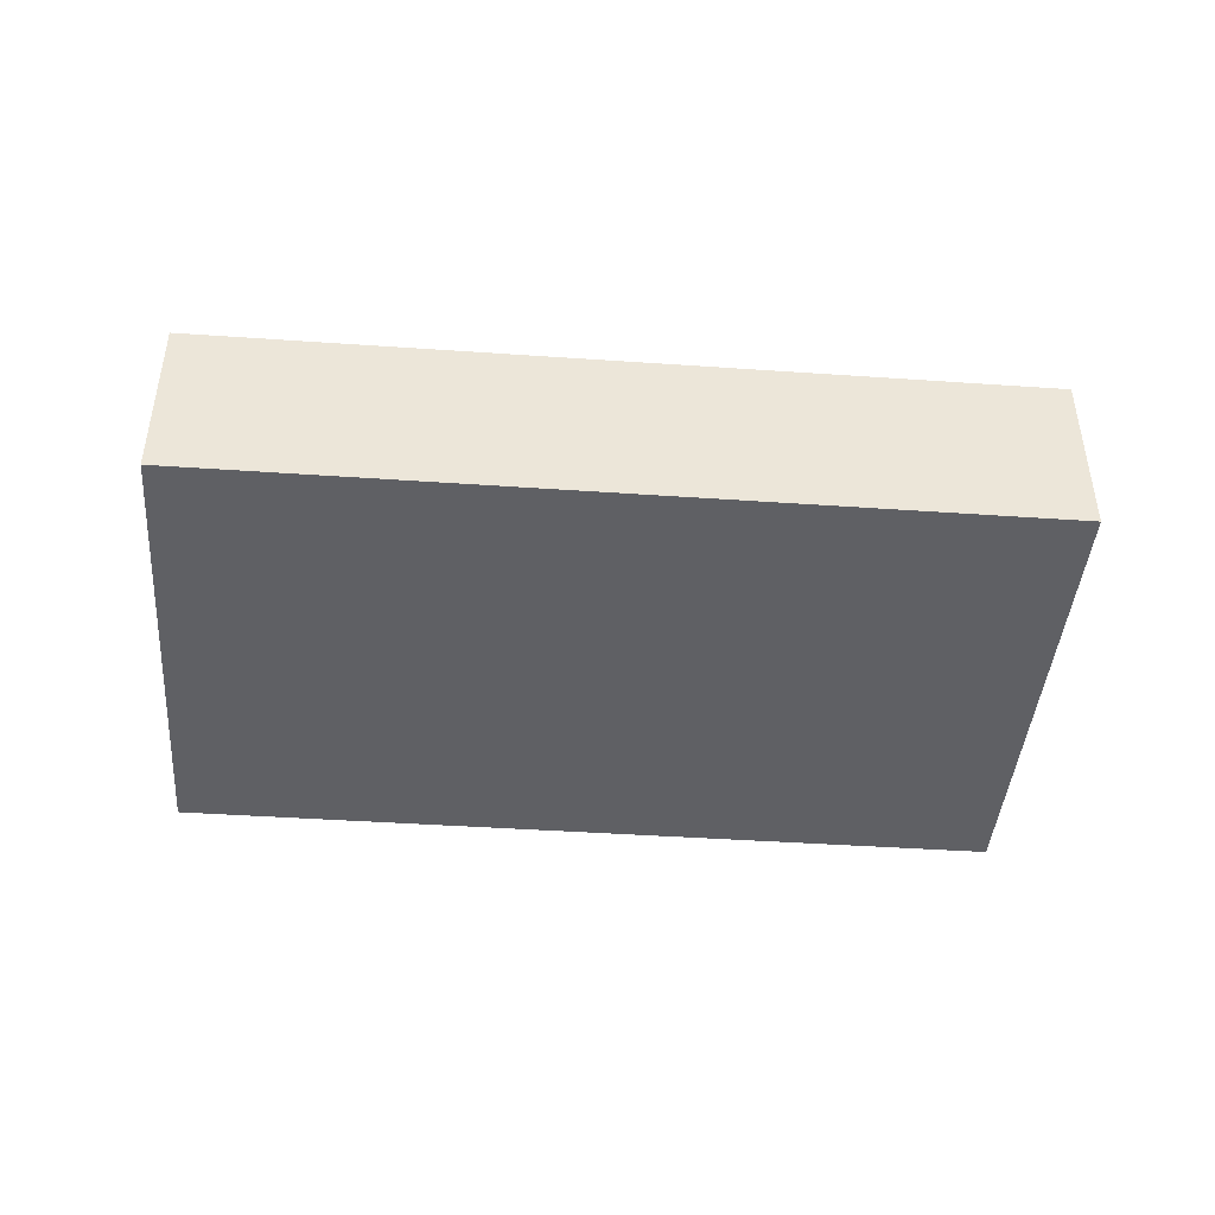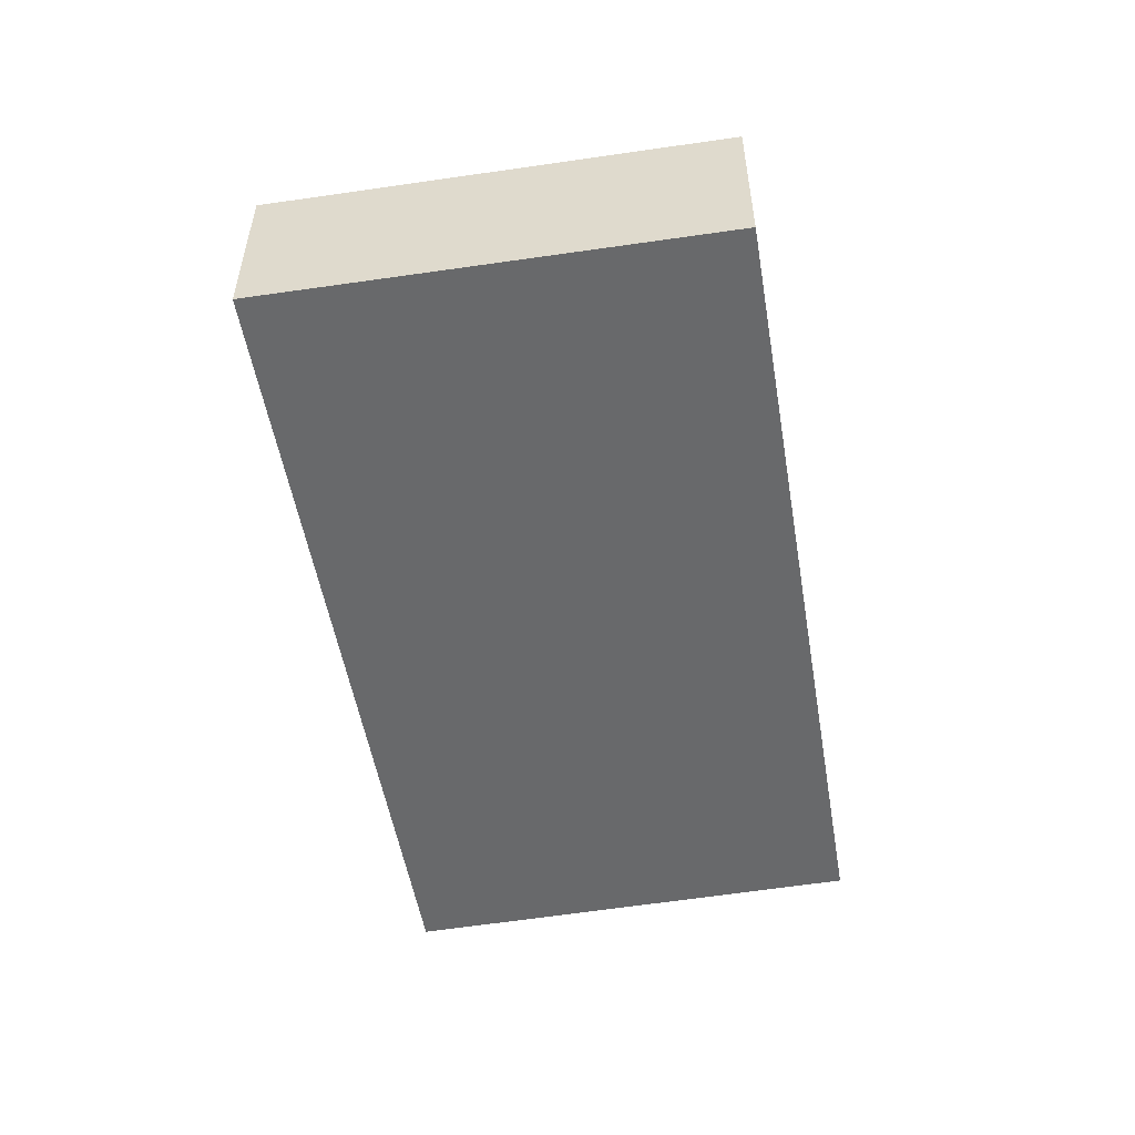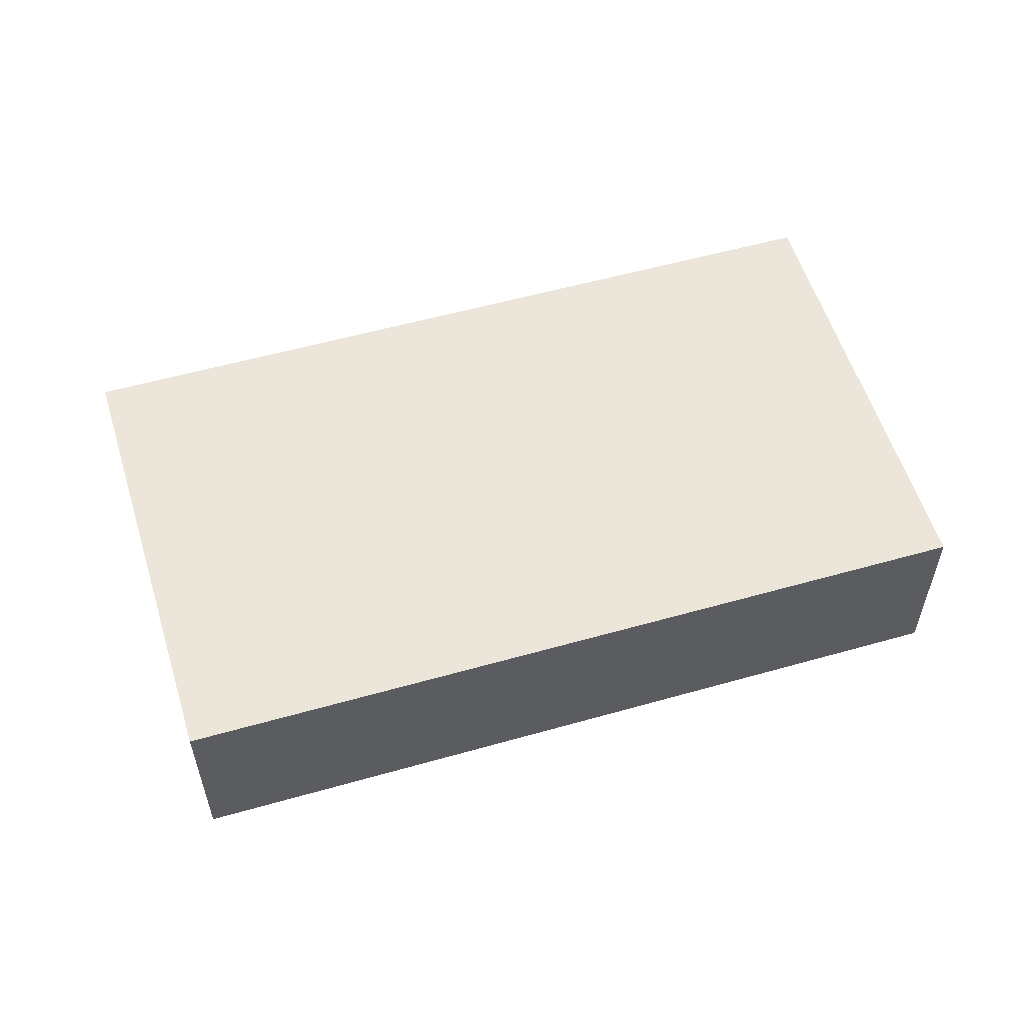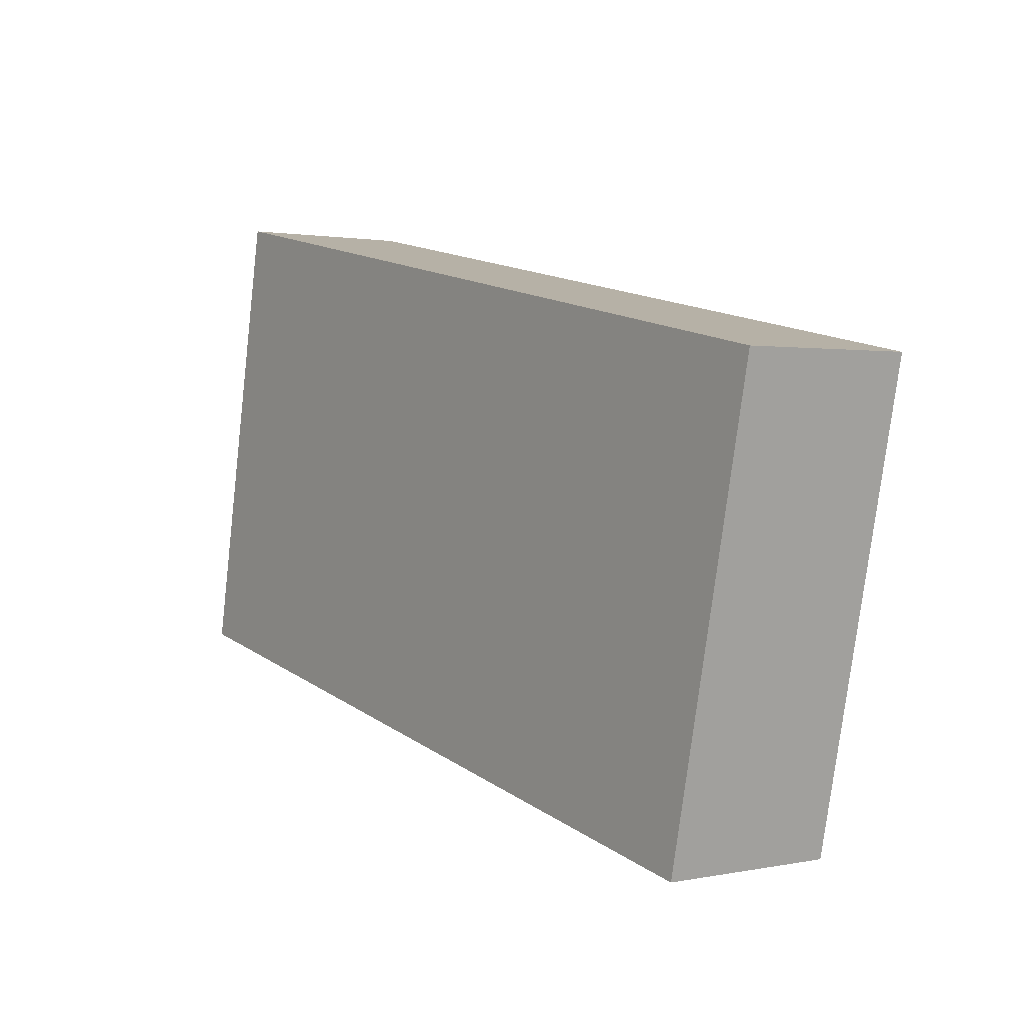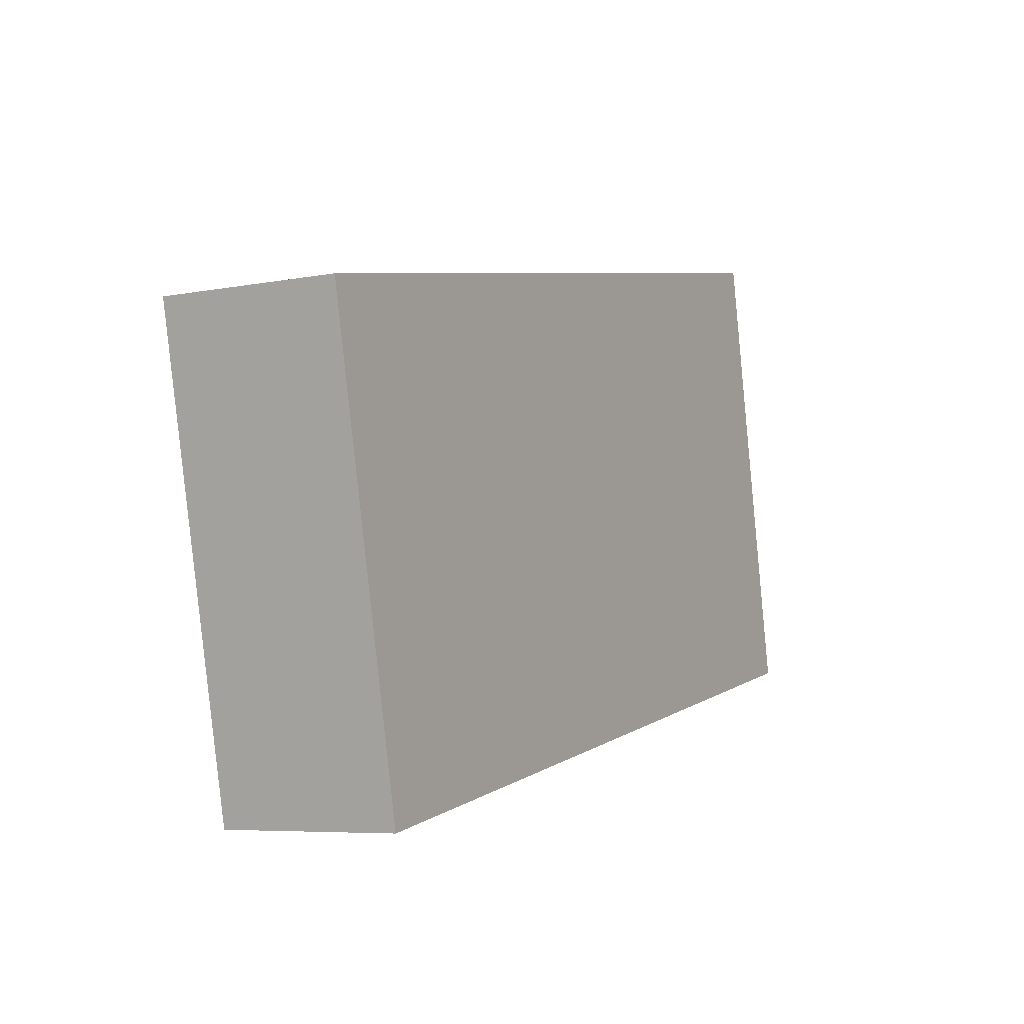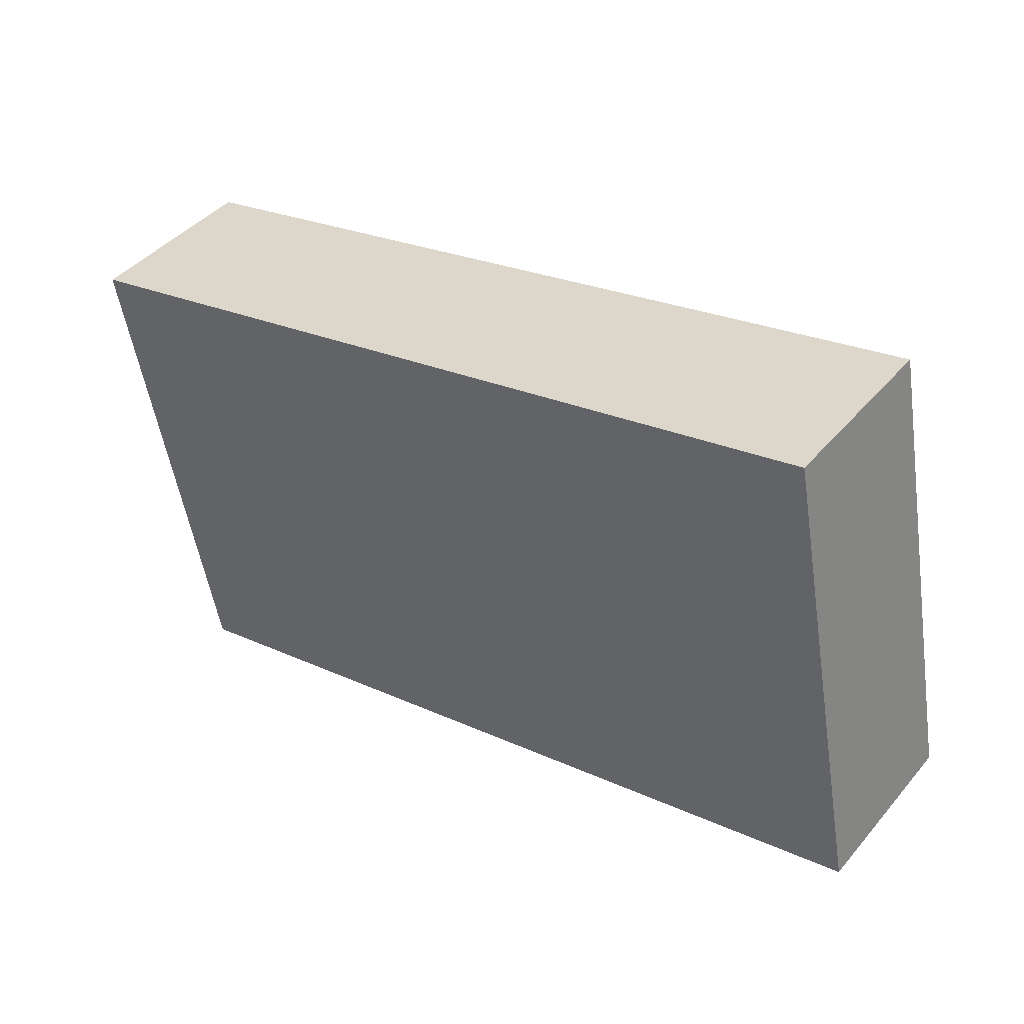
<metadata>
{"format":"obj","ext":"obj","renderer":"f3d","projection":"perspective","resolution":1024,"background":"white","views":[{"elev":-44.3,"azim":6.7,"up":"+Y"},{"elev":-52.6,"azim":110.9,"up":"+Y"},{"elev":55.2,"azim":174.6,"up":"+Y"},{"elev":1.5,"azim":53.8,"up":"+Z"},{"elev":-6.5,"azim":119.6,"up":"+Z"},{"elev":42.2,"azim":-143.4,"up":"+Z"}]}
</metadata>
<code>
v  14.63 3.245 -2.902
v  1.59 3.245 8.381
v  16.41 3.245 5.415
v  0 3.245 1.987e-16
v  16.41 -3.316e-16 5.415
v  14.63 1.777e-16 -2.902
v  0 0 0
v  1.59 -5.132e-16 8.381
g defaultobject
f 1 2 3
f 2 1 4
f 5 1 3
f 1 5 6
f 6 4 1
f 4 6 7
f 7 2 4
f 2 7 8
f 8 3 2
f 3 8 5
f 8 6 5
f 6 8 7

</code>
